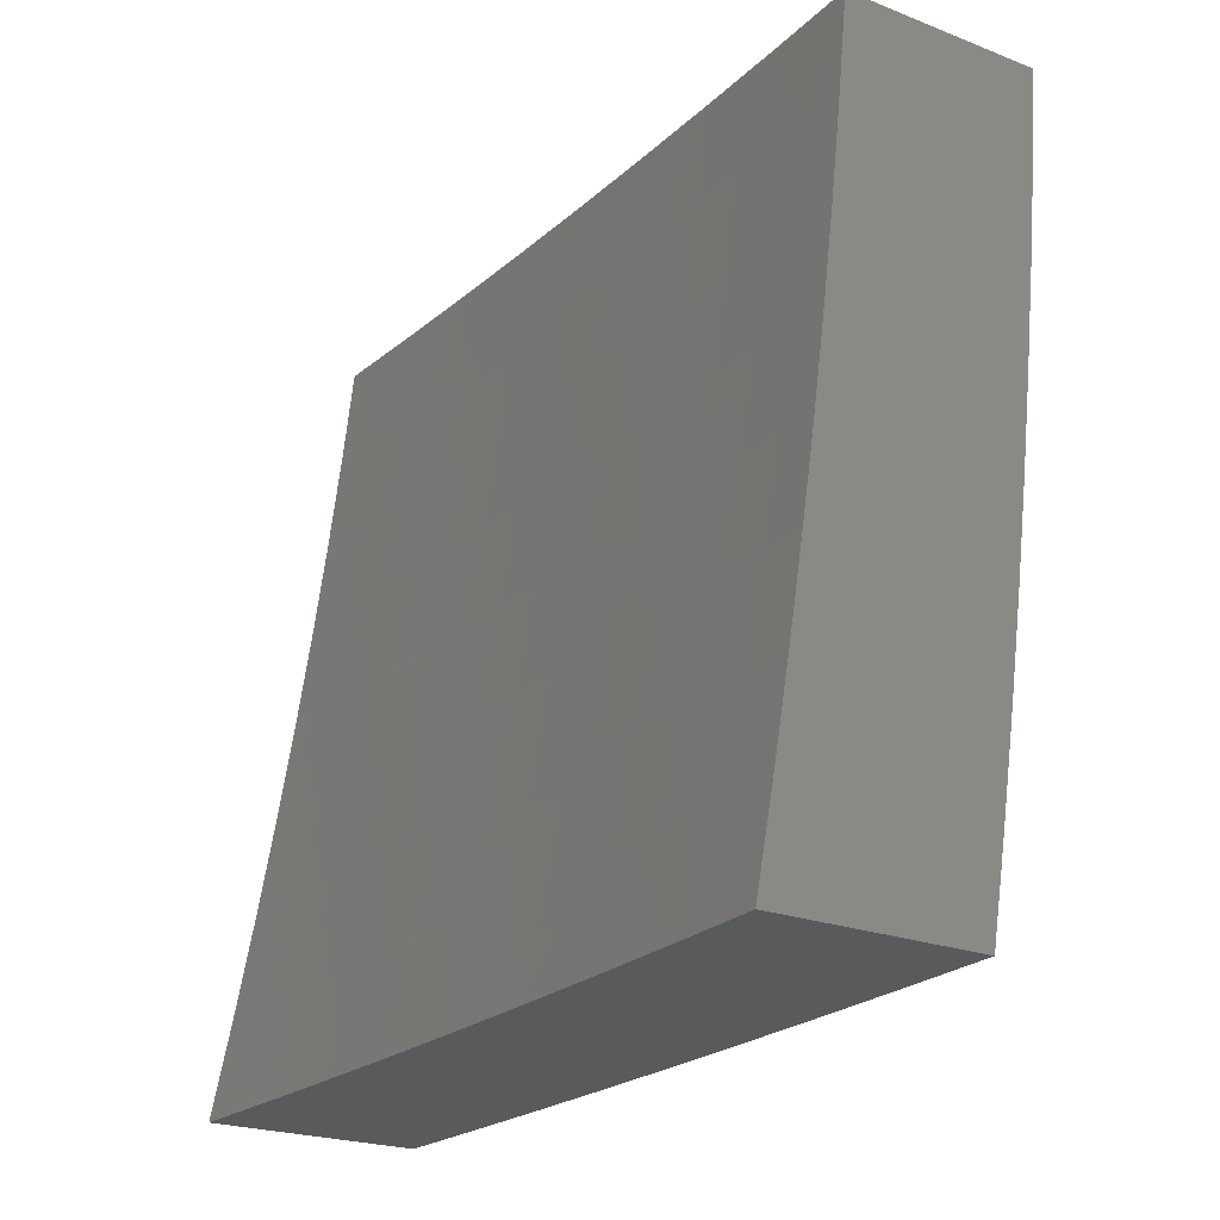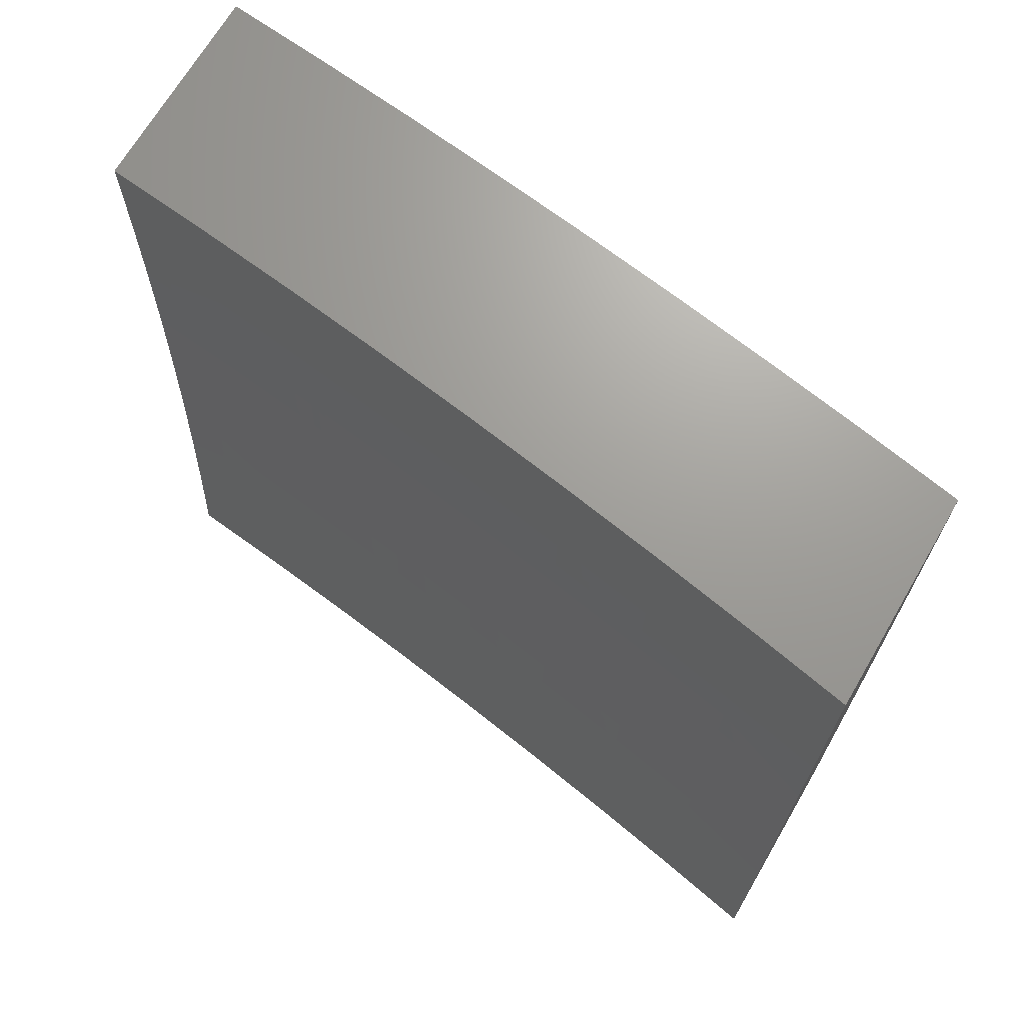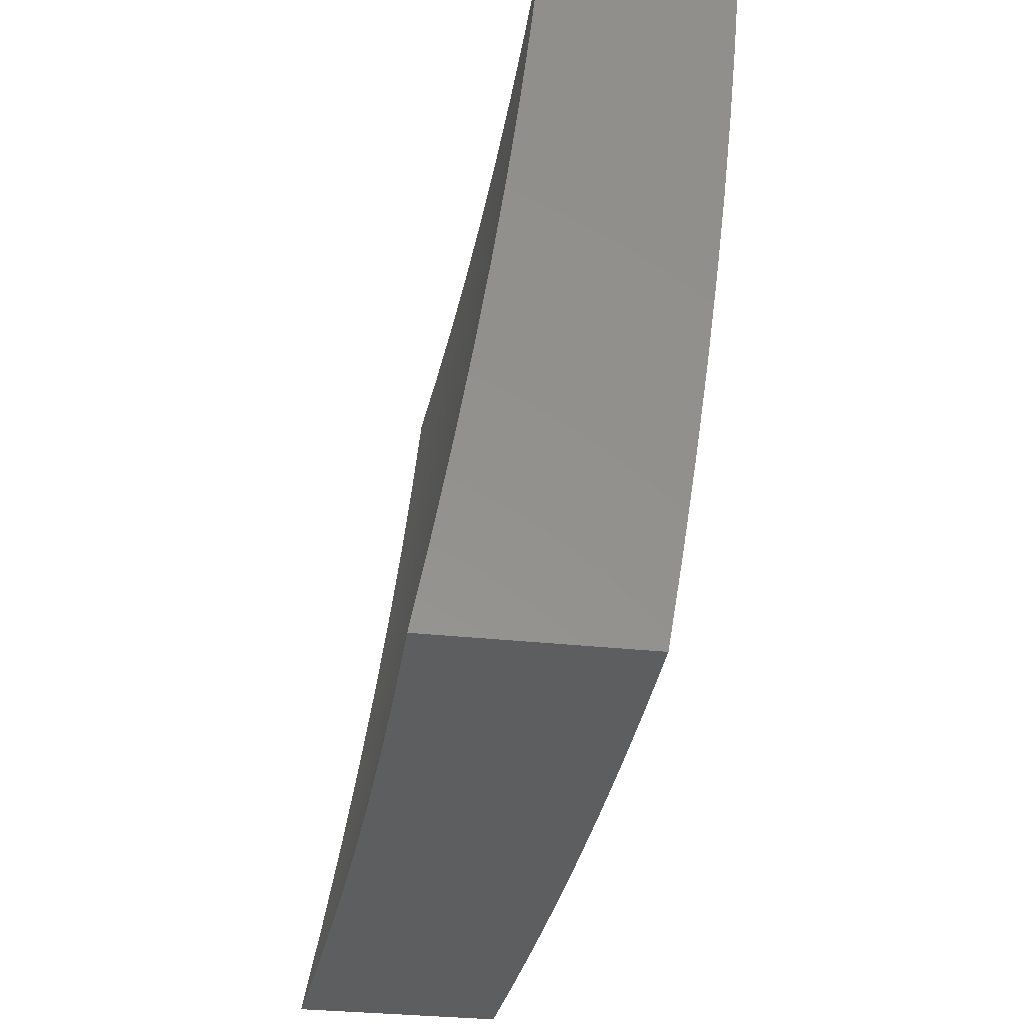
<metadata>
{"format":"stl","ext":"stl","renderer":"f3d","projection":"perspective","resolution":1024,"background":"white","views":[{"elev":-23.6,"azim":-32.7,"up":"+Y"},{"elev":69.1,"azim":-59.7,"up":"+Z"},{"elev":-34.4,"azim":-8.1,"up":"+Y"}]}
</metadata>
<code>
# stl→obj: 309 verts, 614 faces
v 11.2 -1.126 -1
v 11.2 -1.121 -0.9683
v 11.21 -1 -1
v 11.2 -1.121 -0.9367
v 11.22 -1 -0.8752
v 11.21 -1.122 -0.905
v 11.21 -1.122 -0.8734
v 11.19 -1.246 -0.905
v 11.2 -1.247 -0.8734
v 11.18 -1.371 -0.905
v 11.18 -1.372 -0.8734
v 11.16 -1.497 -0.905
v 11.16 -1.497 -0.8734
v 11.15 -1.623 -0.8734
v 11.15 -1.623 -0.8419
v 11.13 -1.749 -0.8419
v 11.13 -1.75 -0.8103
v 11.11 -1.876 -0.8103
v 11.11 -1.876 -0.7788
v 11.09 -2 -0.7504
v 11.11 -1.877 -0.7473
v 11.11 -1.877 -0.7158
v 11.13 -1.75 -0.7473
v 11.14 -1.751 -0.7158
v 11.15 -1.624 -0.7473
v 11.16 -1.624 -0.7158
v 11.17 -1.498 -0.7473
v 11.17 -1.499 -0.7158
v 11.19 -1.373 -0.7158
v 11.19 -1.373 -0.6844
v 11.21 -1.248 -0.6844
v 11.21 -1.249 -0.6216
v 11.23 -1.124 -0.6216
v 11.23 -1.124 -0.5589
v 11.24 -1 -0.6254
v 11.24 -1 -0.5004
v 11.23 -1.124 -0.4963
v 11.23 -1.125 -0.4338
v 11.22 -1.249 -0.4963
v 11.22 -1.25 -0.4338
v 11.2 -1.375 -0.4963
v 11.2 -1.375 -0.4338
v 11.19 -1.5 -0.4963
v 11.19 -1.5 -0.4338
v 11.17 -1.626 -0.4338
v 11.17 -1.626 -0.3715
v 11.15 -1.753 -0.3715
v 11.15 -1.753 -0.3092
v 11.13 -1.88 -0.3092
v 11.13 -1.88 -0.2471
v 11.11 -2 -0.2503
v 11.13 -1.88 -0.1852
v 11.11 -2 -0.1252
v 11.13 -1.88 -0.1233
v 11.13 -1.881 -0.06159
v 11.16 -1.754 -0.1233
v 11.16 -1.754 -0.06159
v 11.18 -1.627 -0.1233
v 11.18 -1.627 -0.06159
v 11.19 -1.502 -0.1233
v 11.2 -1.502 -0.06159
v 11.21 -1.376 -0.06159
v 11.21 -1.377 0
v 11.23 -1.251 0
v 11.19 -1.246 -0.9683
v 11.19 -1.251 -1
v 11.17 -1.371 -0.9683
v 11.17 -1.377 -1
v 11.16 -1.496 -0.9683
v 11.15 -1.502 -1
v 11.14 -1.622 -0.9683
v 11.13 -1.627 -1
v 11.12 -1.748 -0.9683
v 11.11 -1.751 -1
v 11.1 -1.874 -0.9683
v 11.09 -1.876 -1
v 11.07 -2 -1
v 11.1 -1.874 -0.9367
v 11.08 -2 -0.8752
v 11.1 -1.875 -0.905
v 11.1 -1.875 -0.8734
v 11.12 -1.749 -0.905
v 11.13 -1.749 -0.8734
v 11.14 -1.623 -0.905
v 11.11 -1.876 -0.8419
v 11.12 -1.877 -0.6844
v 11.1 -2 -0.6255
v 11.12 -1.878 -0.6216
v 11.12 -1.878 -0.5589
v 11.14 -1.751 -0.6216
v 11.14 -1.752 -0.5589
v 11.16 -1.625 -0.6216
v 11.16 -1.625 -0.5589
v 11.18 -1.499 -0.6216
v 11.18 -1.5 -0.5589
v 11.2 -1.374 -0.5589
v 11.1 -2 -0.5005
v 11.13 -1.879 -0.4963
v 11.15 -1.752 -0.4963
v 11.17 -1.626 -0.4963
v 11.13 -1.879 -0.4338
v 11.11 -2 -0.3754
v 11.13 -1.88 -0.3715
v 11.11 -2 0
v 11.14 -1.876 0
v 11.16 -1.751 0
v 11.18 -1.627 0
v 11.2 -1.502 0
v 11.23 -1.251 -0.06159
v 11.24 -1.126 0
v 11.24 -1.126 -0.06159
v 11.25 -1 0
v 11.25 -1 -0.1252
v 11.25 -1 -0.2503
v 11.24 -1.125 -0.1852
v 11.24 -1.126 -0.1233
v 11.23 -1.251 -0.1233
v 11.21 -1.376 -0.1233
v 11.25 -1 -0.3754
v 11.24 -1.125 -0.3092
v 11.24 -1.125 -0.2471
v 11.22 -1.251 -0.2471
v 11.23 -1.251 -0.1852
v 11.21 -1.376 -0.2471
v 11.21 -1.376 -0.1852
v 11.19 -1.501 -0.2471
v 11.19 -1.501 -0.1852
v 11.18 -1.627 -0.1852
v 11.24 -1.125 -0.3715
v 11.22 -1.25 -0.3715
v 11.22 -1.25 -0.3092
v 11.21 -1.375 -0.3715
v 11.21 -1.376 -0.3092
v 11.19 -1.501 -0.3715
v 11.19 -1.501 -0.3092
v 11.17 -1.626 -0.3092
v 11.17 -1.626 -0.2471
v 11.15 -1.754 -0.2471
v 11.16 -1.754 -0.1852
v 11.22 -1.123 -0.6844
v 11.23 -1 -0.7504
v 11.22 -1.123 -0.7158
v 11.22 -1.123 -0.7473
v 11.2 -1.248 -0.7473
v 11.2 -1.247 -0.7788
v 11.19 -1.373 -0.7788
v 11.18 -1.372 -0.8103
v 11.17 -1.498 -0.8103
v 11.17 -1.498 -0.8419
v 11.15 -1.623 -0.8103
v 11.21 -1.122 -0.8103
v 11.22 -1.122 -0.7788
v 11.19 -1.246 -0.9367
v 11.21 -1.122 -0.8419
v 11.2 -1.247 -0.8419
v 11.2 -1.247 -0.8103
v 11.18 -1.372 -0.8419
v 11.21 -1.248 -0.7158
v 11.19 -1.373 -0.7473
v 11.17 -1.498 -0.7788
v 11.15 -1.624 -0.7788
v 11.13 -1.75 -0.7788
v 11.21 -1.249 -0.5589
v 11.2 -1.374 -0.6216
v 11.18 -1.499 -0.6844
v 11.16 -1.624 -0.6844
v 11.14 -1.751 -0.6844
v 11.18 -1.371 -0.9367
v 11.16 -1.497 -0.9367
v 11.14 -1.622 -0.9367
v 11.12 -1.748 -0.9367
v 11.15 -1.753 -0.4338
v 11.34 -2 -0.8752
v 11.33 -2 -1
v 11.36 -1.874 -0.9367
v 11.36 -1.876 -1
v 11.38 -1.751 -1
v 11.38 -1.748 -0.9367
v 11.39 -1.626 -1
v 11.4 -1.622 -0.9367
v 11.41 -1.501 -1
v 11.42 -1.497 -0.9367
v 11.43 -1.376 -1
v 11.43 -1.371 -0.9367
v 11.44 -1.251 -1
v 11.45 -1.246 -0.9367
v 11.45 -1.126 -1
v 11.46 -1.121 -0.9367
v 11.47 -1 -1
v 11.48 -1 -0.8752
v 11.48 -1 -0.7504
v 11.47 -1.122 -0.8103
v 11.46 -1.122 -0.8735
v 11.49 -1 -0.6254
v 11.48 -1.123 -0.6844
v 11.47 -1.123 -0.7473
v 11.46 -1.247 -0.8103
v 11.45 -1.247 -0.8735
v 11.44 -1.372 -0.8735
v 11.5 -1 -0.5004
v 11.48 -1.124 -0.5589
v 11.48 -1.124 -0.6216
v 11.46 -1.248 -0.6844
v 11.46 -1.248 -0.7473
v 11.45 -1.373 -0.7473
v 11.44 -1.372 -0.8103
v 11.43 -1.498 -0.8103
v 11.42 -1.497 -0.8735
v 11.41 -1.623 -0.8103
v 11.4 -1.623 -0.8735
v 11.39 -1.75 -0.8103
v 11.39 -1.749 -0.8735
v 11.37 -1.875 -0.8735
v 11.5 -1 -0.3754
v 11.49 -1.124 -0.4339
v 11.49 -1.124 -0.4963
v 11.47 -1.249 -0.5589
v 11.47 -1.249 -0.6216
v 11.45 -1.374 -0.6216
v 11.45 -1.373 -0.6844
v 11.43 -1.499 -0.6844
v 11.43 -1.498 -0.7473
v 11.42 -1.624 -0.6844
v 11.41 -1.624 -0.7473
v 11.4 -1.751 -0.6844
v 11.39 -1.75 -0.7473
v 11.37 -1.877 -0.7473
v 11.37 -1.876 -0.8103
v 11.35 -2 -0.7504
v 11.5 -1 -0.2503
v 11.49 -1.125 -0.3093
v 11.49 -1.125 -0.3715
v 11.47 -1.25 -0.4339
v 11.47 -1.249 -0.4963
v 11.46 -1.375 -0.4963
v 11.46 -1.374 -0.5589
v 11.44 -1.5 -0.5589
v 11.44 -1.499 -0.6216
v 11.42 -1.625 -0.5589
v 11.42 -1.625 -0.6216
v 11.4 -1.752 -0.5589
v 11.4 -1.751 -0.6216
v 11.38 -1.878 -0.6216
v 11.38 -1.877 -0.6844
v 11.36 -2 -0.6254
v 11.51 -1 -0.1251
v 11.49 -1.125 -0.1852
v 11.49 -1.125 -0.2472
v 11.48 -1.25 -0.3093
v 11.48 -1.25 -0.3715
v 11.46 -1.375 -0.3715
v 11.46 -1.375 -0.4339
v 11.44 -1.5 -0.4339
v 11.44 -1.5 -0.4963
v 11.43 -1.626 -0.4339
v 11.42 -1.625 -0.4963
v 11.41 -1.753 -0.4339
v 11.41 -1.752 -0.4963
v 11.39 -1.879 -0.4963
v 11.38 -1.878 -0.5589
v 11.37 -2 -0.5004
v 11.51 -1 0
v 11.49 -1.126 -0.0616
v 11.49 -1.125 -0.1233
v 11.48 -1.251 -0.1852
v 11.48 -1.25 -0.2472
v 11.47 -1.376 -0.2472
v 11.46 -1.376 -0.3093
v 11.45 -1.501 -0.3093
v 11.45 -1.501 -0.3715
v 11.43 -1.626 -0.3093
v 11.43 -1.626 -0.3715
v 11.41 -1.753 -0.3093
v 11.41 -1.753 -0.3715
v 11.39 -1.879 -0.3715
v 11.39 -1.879 -0.4339
v 11.37 -2 -0.3754
v 11.5 -1.126 0
v 11.48 -1.251 -0.0616
v 11.48 -1.251 -0.1233
v 11.47 -1.376 -0.1233
v 11.47 -1.376 -0.1852
v 11.45 -1.501 -0.1852
v 11.45 -1.501 -0.2472
v 11.43 -1.626 -0.1852
v 11.43 -1.626 -0.2472
v 11.41 -1.753 -0.1852
v 11.41 -1.753 -0.2472
v 11.39 -1.88 -0.2472
v 11.39 -1.88 -0.3093
v 11.37 -2 -0.2503
v 11.48 -1.251 0
v 11.47 -1.376 -0.0616
v 11.45 -1.501 -0.1233
v 11.43 -1.626 -0.1233
v 11.42 -1.754 -0.1233
v 11.39 -1.88 -0.1852
v 11.47 -1.376 0
v 11.45 -1.501 -0.0616
v 11.43 -1.626 -0.0616
v 11.42 -1.754 -0.0616
v 11.4 -1.88 -0.1233
v 11.37 -2 -0.1252
v 11.45 -1.501 0
v 11.43 -1.626 0
v 11.42 -1.751 0
v 11.4 -1.876 0
v 11.4 -1.88 -0.0616
v 11.38 -2 0
f 1 2 3
f 3 2 4
f 3 4 5
f 5 4 6
f 5 6 7
f 7 6 8
f 7 8 9
f 9 8 10
f 9 10 11
f 11 10 12
f 11 12 13
f 13 12 14
f 13 14 15
f 15 14 16
f 15 16 17
f 17 16 18
f 17 18 19
f 19 18 20
f 19 20 21
f 21 20 22
f 21 22 23
f 23 22 24
f 23 24 25
f 25 24 26
f 25 26 27
f 27 26 28
f 27 28 29
f 29 28 30
f 29 30 31
f 31 30 32
f 31 32 33
f 33 32 34
f 33 34 35
f 35 34 36
f 36 34 37
f 36 37 38
f 38 37 39
f 38 39 40
f 40 39 41
f 40 41 42
f 42 41 43
f 42 43 44
f 44 43 45
f 44 45 46
f 46 45 47
f 46 47 48
f 48 47 49
f 48 49 50
f 50 49 51
f 50 51 52
f 52 51 53
f 52 53 54
f 54 53 55
f 54 55 56
f 56 55 57
f 56 57 58
f 58 57 59
f 58 59 60
f 60 59 61
f 60 61 62
f 62 61 63
f 62 63 64
f 2 1 65
f 65 1 66
f 65 66 67
f 67 66 68
f 67 68 69
f 69 68 70
f 69 70 71
f 71 70 72
f 71 72 73
f 73 72 74
f 73 74 75
f 75 74 76
f 75 76 77
f 75 77 78
f 78 77 79
f 78 79 80
f 80 79 81
f 80 81 82
f 82 81 83
f 82 83 84
f 84 83 14
f 84 14 12
f 20 18 79
f 79 18 85
f 79 85 81
f 81 85 83
f 22 20 86
f 86 20 87
f 86 87 88
f 88 87 89
f 88 89 90
f 90 89 91
f 90 91 92
f 92 91 93
f 92 93 94
f 94 93 95
f 94 95 96
f 96 95 41
f 96 41 39
f 87 97 89
f 89 97 98
f 89 98 91
f 91 98 99
f 91 99 93
f 93 99 100
f 93 100 95
f 95 100 43
f 95 43 41
f 98 97 101
f 101 97 102
f 101 102 103
f 103 102 49
f 103 49 47
f 102 51 49
f 53 104 55
f 55 104 105
f 55 105 57
f 57 105 106
f 57 106 59
f 59 106 107
f 59 107 61
f 61 107 108
f 61 108 63
f 62 64 109
f 109 64 110
f 109 110 111
f 111 110 112
f 111 112 113
f 114 115 113
f 113 115 116
f 113 116 111
f 111 116 117
f 111 117 109
f 109 117 118
f 109 118 62
f 62 118 60
f 119 120 114
f 114 120 121
f 114 121 115
f 115 121 122
f 115 122 123
f 123 122 124
f 123 124 125
f 125 124 126
f 125 126 127
f 127 126 128
f 127 128 58
f 58 128 56
f 36 38 119
f 119 38 129
f 119 129 120
f 120 129 130
f 120 130 131
f 131 130 132
f 131 132 133
f 133 132 134
f 133 134 135
f 135 134 136
f 135 136 137
f 137 136 138
f 137 138 139
f 139 138 52
f 139 52 54
f 33 35 140
f 140 35 141
f 140 141 142
f 142 141 143
f 142 143 144
f 144 143 145
f 144 145 146
f 146 145 147
f 146 147 148
f 148 147 149
f 148 149 150
f 150 149 15
f 150 15 17
f 5 151 141
f 141 151 152
f 141 152 143
f 143 152 145
f 2 65 4
f 4 65 153
f 4 153 6
f 6 153 8
f 151 5 154
f 154 5 7
f 154 7 9
f 151 154 155
f 155 154 9
f 155 9 11
f 152 151 156
f 156 151 155
f 156 155 157
f 157 155 11
f 157 11 13
f 31 33 140
f 140 142 158
f 158 142 144
f 158 144 159
f 159 144 146
f 159 146 160
f 160 146 148
f 160 148 161
f 161 148 150
f 161 150 162
f 162 150 17
f 162 17 19
f 37 34 163
f 163 34 32
f 163 32 164
f 164 32 30
f 164 30 165
f 165 30 28
f 165 28 166
f 166 28 26
f 166 26 167
f 167 26 24
f 167 24 86
f 86 24 22
f 130 129 40
f 40 129 38
f 122 121 131
f 131 121 120
f 117 116 123
f 123 116 115
f 65 67 153
f 153 67 168
f 153 168 8
f 8 168 10
f 147 145 156
f 156 145 152
f 147 156 157
f 29 31 158
f 158 31 140
f 29 158 159
f 96 39 163
f 163 39 37
f 96 163 164
f 132 130 42
f 42 130 40
f 124 122 133
f 133 122 131
f 118 117 125
f 125 117 123
f 67 69 168
f 168 69 169
f 168 169 10
f 10 169 12
f 149 147 157
f 149 157 13
f 27 29 159
f 27 159 160
f 94 96 164
f 94 164 165
f 134 132 44
f 44 132 42
f 126 124 135
f 135 124 133
f 60 118 127
f 127 118 125
f 84 12 169
f 169 69 170
f 170 69 71
f 170 71 171
f 171 71 73
f 171 73 78
f 78 73 75
f 15 149 13
f 25 27 160
f 25 160 161
f 92 94 165
f 92 165 166
f 45 43 100
f 136 134 46
f 46 134 44
f 128 126 137
f 137 126 135
f 58 60 127
f 82 84 170
f 170 84 169
f 82 170 171
f 16 14 83
f 23 25 161
f 23 161 162
f 90 92 166
f 90 166 167
f 45 100 172
f 172 100 99
f 172 99 101
f 101 99 98
f 138 136 48
f 48 136 46
f 56 128 139
f 139 128 137
f 80 82 171
f 80 171 78
f 18 16 85
f 85 16 83
f 21 23 162
f 21 162 19
f 88 90 167
f 88 167 86
f 103 47 172
f 172 47 45
f 103 172 101
f 52 138 50
f 50 138 48
f 54 56 139
f 173 174 175
f 175 174 176
f 175 176 177
f 175 177 178
f 178 177 179
f 178 179 180
f 180 179 181
f 180 181 182
f 182 181 183
f 182 183 184
f 184 183 185
f 184 185 186
f 186 185 187
f 186 187 188
f 188 187 189
f 188 189 190
f 191 192 190
f 190 192 193
f 190 193 188
f 188 193 186
f 194 195 191
f 191 195 196
f 191 196 192
f 192 196 197
f 192 197 198
f 198 197 199
f 198 199 184
f 184 199 182
f 200 201 194
f 194 201 202
f 194 202 195
f 195 202 203
f 195 203 204
f 204 203 205
f 204 205 206
f 206 205 207
f 206 207 208
f 208 207 209
f 208 209 210
f 210 209 211
f 210 211 212
f 212 211 213
f 212 213 175
f 175 213 173
f 214 215 200
f 200 215 216
f 200 216 201
f 201 216 217
f 201 217 218
f 218 217 219
f 218 219 220
f 220 219 221
f 220 221 222
f 222 221 223
f 222 223 224
f 224 223 225
f 224 225 226
f 226 225 227
f 226 227 228
f 228 227 229
f 228 229 173
f 230 231 214
f 214 231 232
f 214 232 215
f 215 232 233
f 215 233 234
f 234 233 235
f 234 235 236
f 236 235 237
f 236 237 238
f 238 237 239
f 238 239 240
f 240 239 241
f 240 241 242
f 242 241 243
f 242 243 244
f 244 243 245
f 244 245 229
f 246 247 230
f 230 247 248
f 230 248 231
f 231 248 249
f 231 249 250
f 250 249 251
f 250 251 252
f 252 251 253
f 252 253 254
f 254 253 255
f 254 255 256
f 256 255 257
f 256 257 258
f 258 257 259
f 258 259 260
f 260 259 261
f 260 261 245
f 262 263 246
f 246 263 264
f 246 264 247
f 247 264 265
f 247 265 266
f 266 265 267
f 266 267 268
f 268 267 269
f 268 269 270
f 270 269 271
f 270 271 272
f 272 271 273
f 272 273 274
f 274 273 275
f 274 275 276
f 276 275 277
f 276 277 261
f 262 278 263
f 263 278 279
f 263 279 280
f 280 279 281
f 280 281 282
f 282 281 283
f 282 283 284
f 284 283 285
f 284 285 286
f 286 285 287
f 286 287 288
f 288 287 289
f 288 289 290
f 290 289 291
f 290 291 277
f 278 292 279
f 279 292 293
f 279 293 281
f 281 293 294
f 281 294 283
f 283 294 295
f 283 295 285
f 285 295 296
f 285 296 287
f 287 296 297
f 287 297 289
f 289 297 291
f 292 298 293
f 293 298 299
f 293 299 294
f 294 299 300
f 294 300 295
f 295 300 301
f 295 301 296
f 296 301 302
f 296 302 297
f 297 302 303
f 297 303 291
f 298 304 299
f 299 304 305
f 299 305 300
f 300 305 306
f 300 306 301
f 301 306 307
f 301 307 308
f 308 307 309
f 308 309 303
f 228 173 213
f 244 229 227
f 226 228 211
f 211 228 213
f 260 245 243
f 242 244 225
f 225 244 227
f 276 261 259
f 258 260 241
f 241 260 243
f 290 277 275
f 274 276 257
f 257 276 259
f 288 290 273
f 273 290 275
f 308 303 302
f 301 308 302
f 175 178 212
f 212 178 180
f 212 180 210
f 210 180 182
f 210 182 208
f 208 182 199
f 208 199 206
f 206 199 197
f 206 197 204
f 204 197 196
f 204 196 195
f 224 226 209
f 209 226 211
f 240 242 223
f 223 242 225
f 256 258 239
f 239 258 241
f 272 274 255
f 255 274 257
f 286 288 271
f 271 288 273
f 222 224 207
f 207 224 209
f 238 240 221
f 221 240 223
f 254 256 237
f 237 256 239
f 270 272 253
f 253 272 255
f 284 286 269
f 269 286 271
f 220 222 205
f 205 222 207
f 236 238 219
f 219 238 221
f 252 254 235
f 235 254 237
f 268 270 251
f 251 270 253
f 282 284 267
f 267 284 269
f 218 220 203
f 203 220 205
f 234 236 217
f 217 236 219
f 250 252 233
f 233 252 235
f 266 268 249
f 249 268 251
f 280 282 265
f 265 282 267
f 184 186 198
f 198 186 193
f 198 193 192
f 201 218 202
f 202 218 203
f 215 234 216
f 216 234 217
f 231 250 232
f 232 250 233
f 247 266 248
f 248 266 249
f 263 280 264
f 264 280 265
f 309 104 303
f 303 104 53
f 303 53 291
f 291 53 51
f 291 51 277
f 277 51 102
f 277 102 261
f 261 102 97
f 261 97 245
f 245 97 229
f 229 97 87
f 229 87 173
f 173 87 20
f 173 20 174
f 174 20 79
f 174 79 77
f 77 76 174
f 174 76 74
f 174 74 176
f 176 74 72
f 176 72 177
f 177 72 70
f 177 70 179
f 179 70 68
f 179 68 181
f 181 68 66
f 181 66 183
f 183 66 1
f 183 1 185
f 185 1 3
f 185 3 187
f 187 3 189
f 110 292 112
f 112 292 278
f 112 278 262
f 292 110 298
f 298 110 64
f 298 64 304
f 304 64 63
f 304 63 305
f 305 63 108
f 305 108 306
f 306 108 107
f 306 107 307
f 307 107 106
f 307 106 309
f 309 106 105
f 309 105 104
f 3 5 189
f 189 5 141
f 189 141 190
f 190 141 35
f 190 35 191
f 191 35 36
f 191 36 194
f 194 36 200
f 200 36 119
f 200 119 214
f 214 119 114
f 214 114 230
f 230 114 113
f 230 113 246
f 246 113 112
f 246 112 262

</code>
